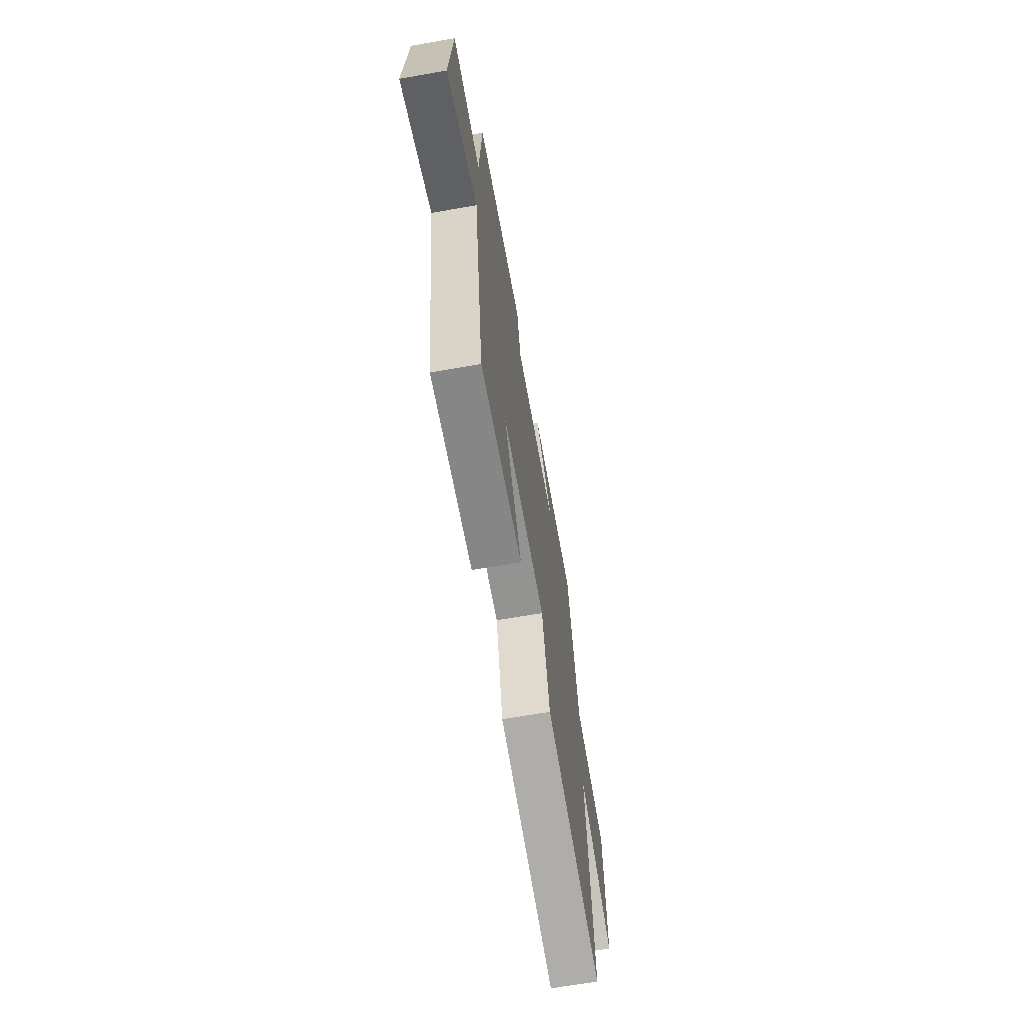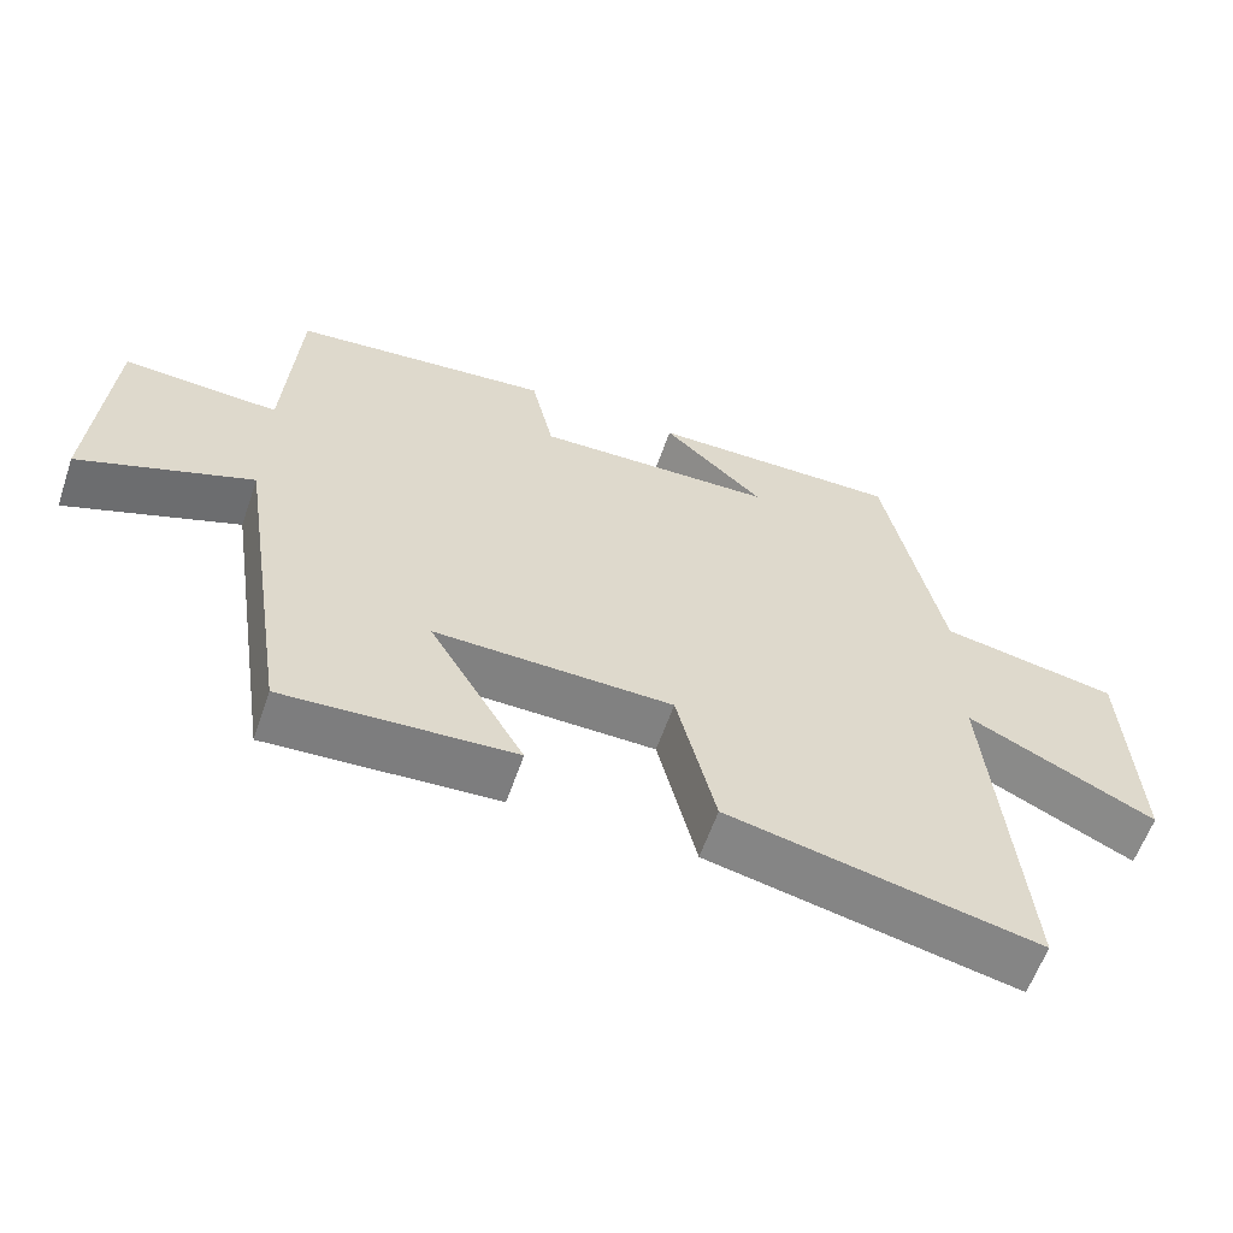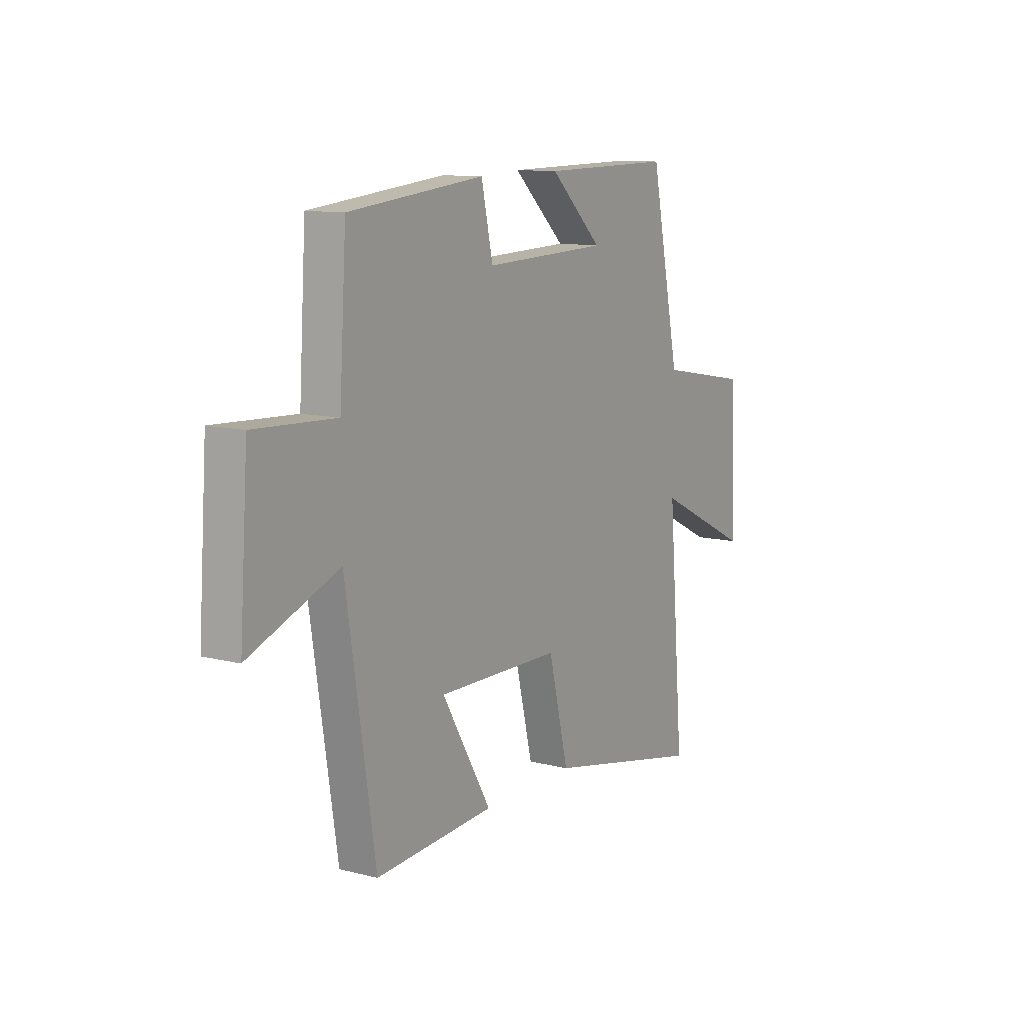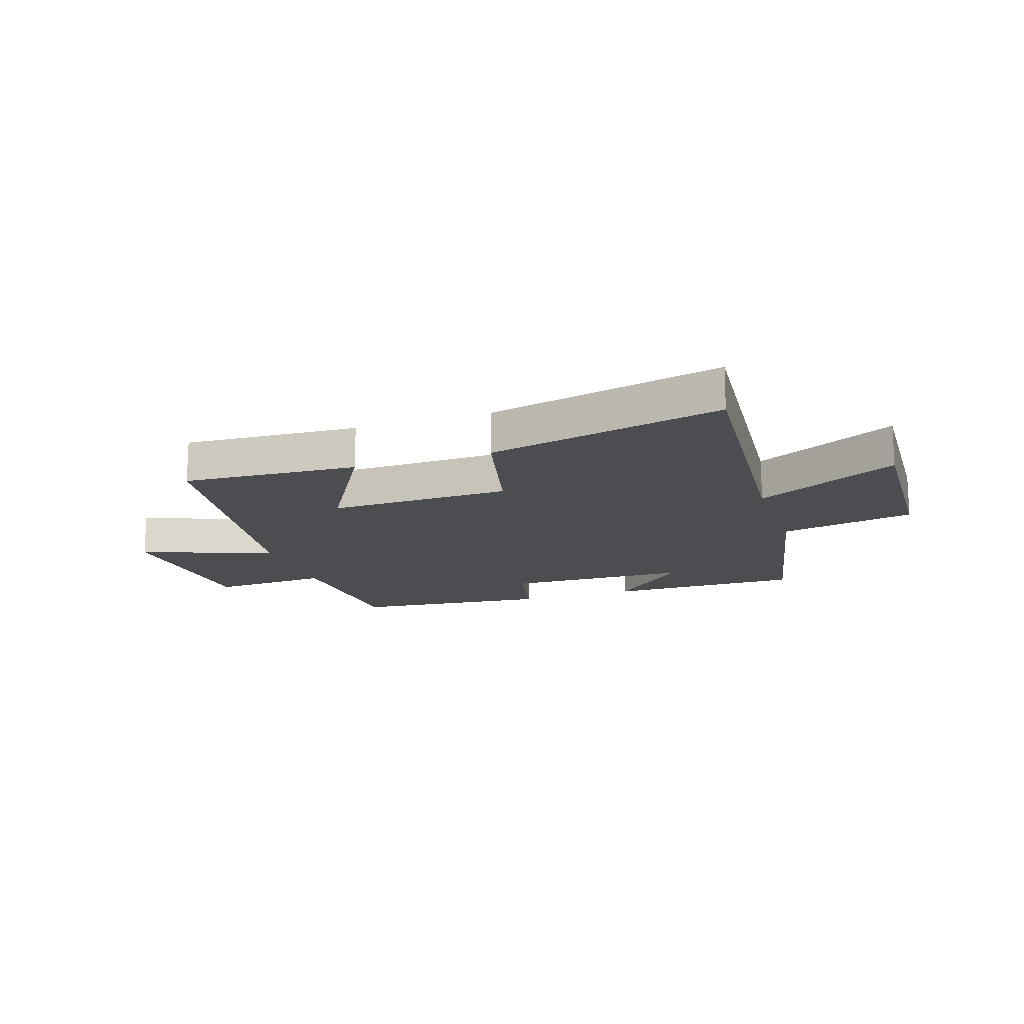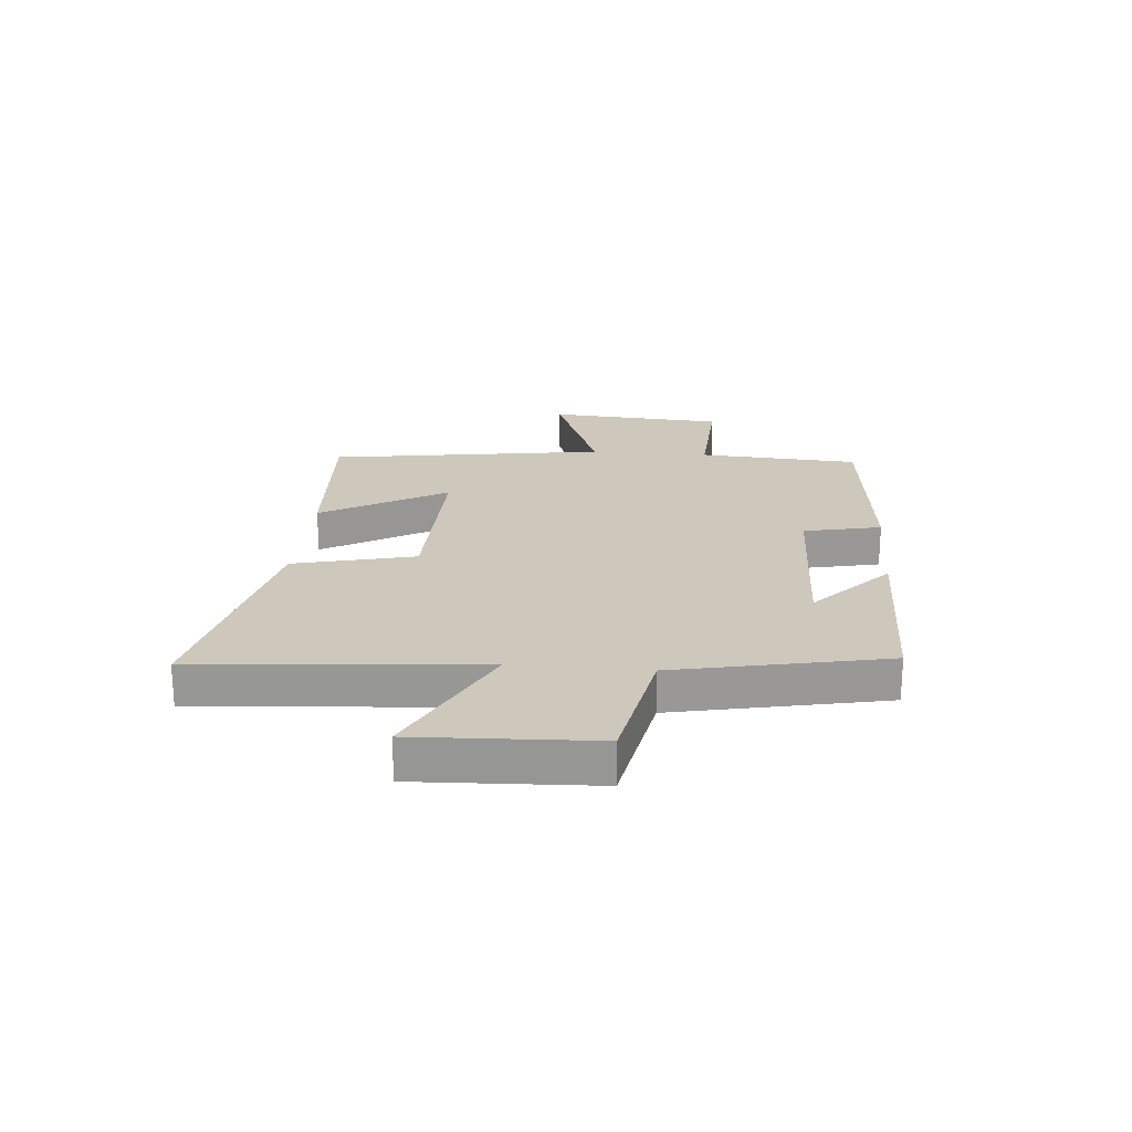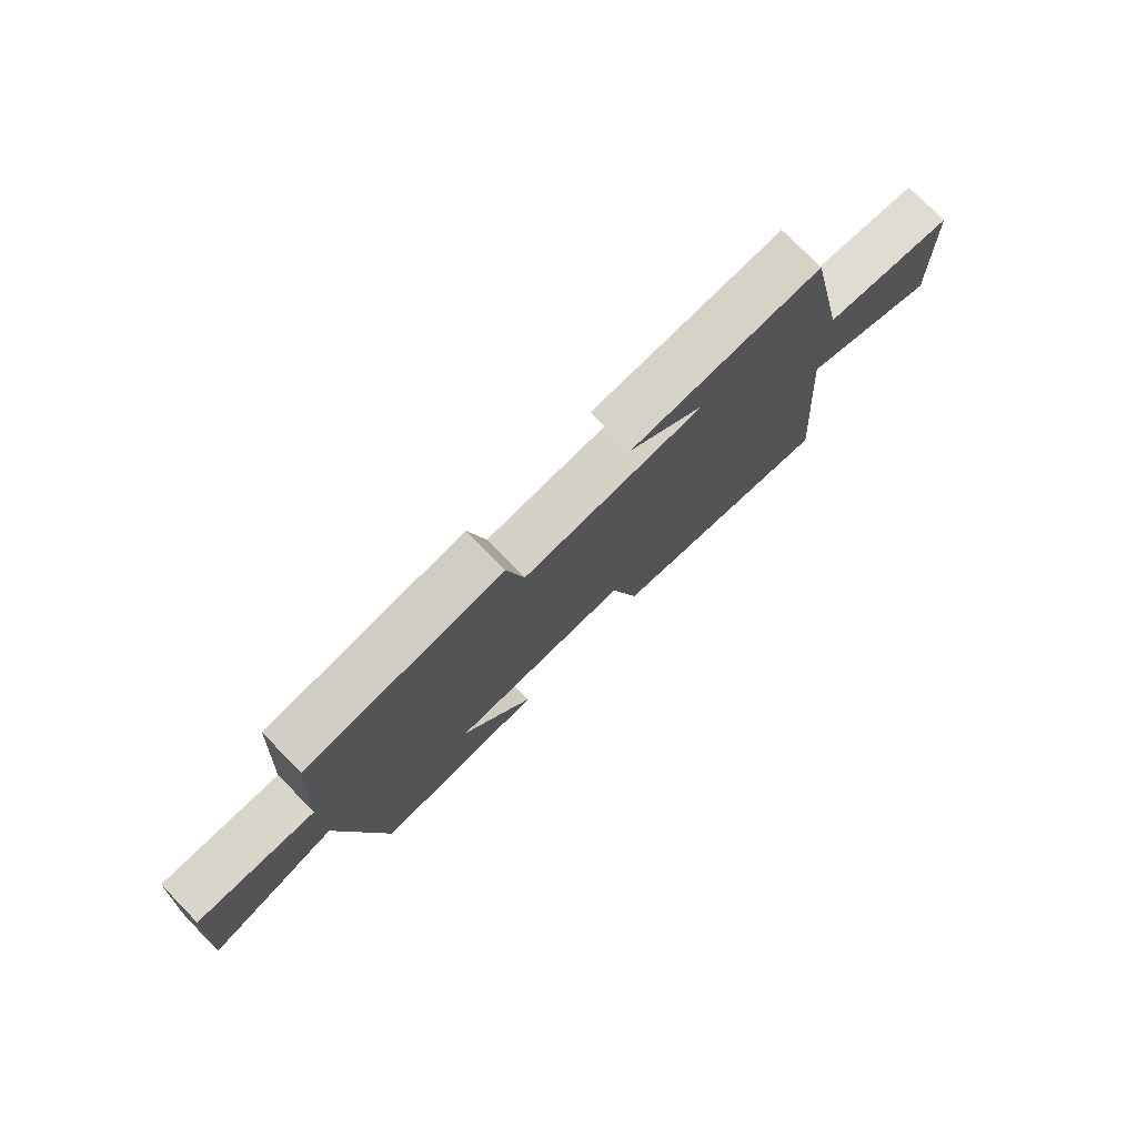
<metadata>
{"format":"obj","ext":"obj","renderer":"f3d","projection":"perspective","resolution":1024,"background":"white","views":[{"elev":-65.5,"azim":100.0,"up":"+Z"},{"elev":-60.1,"azim":161.0,"up":"+Z"},{"elev":11.2,"azim":121.8,"up":"+Z"},{"elev":-16.2,"azim":-161.4,"up":"+Y"},{"elev":21.9,"azim":-85.0,"up":"+Y"},{"elev":77.2,"azim":135.4,"up":"+Z"}]}
</metadata>
<code>
v 0.425 0.07 -0.519
v 0.117 0.07 -0.5
v 0.245 0.07 -0.281
v -0.075 0.07 -0.287
v -0.127 0.07 -0.5
v -0.542 0.07 -0.589
v -0.5 0.07 -0.096
v -0.751 0.07 -0.22
v -0.737 0.07 0.092
v -0.5 0.07 0.136
v -0.423 0.07 0.504
v -0.083 0.07 0.5
v -0.219 0.07 0.374
v 0.103 0.07 0.364
v 0.133 0.07 0.5
v 0.482 0.07 0.464
v 0.5 0.07 0.181
v 0.709 0.07 0.192
v 0.731 0.07 -0.12
v 0.5 0.07 -0.031
v 0.425 0 -0.519
v 0.117 0 -0.5
v 0.245 0 -0.281
v -0.075 0 -0.287
v -0.127 0 -0.5
v -0.542 0 -0.589
v -0.5 0 -0.096
v -0.751 0 -0.22
v -0.737 0 0.092
v -0.5 0 0.136
v -0.423 0 0.504
v -0.083 0 0.5
v -0.219 0 0.374
v 0.103 0 0.364
v 0.133 0 0.5
v 0.482 0 0.464
v 0.5 0 0.181
v 0.709 0 0.192
v 0.731 0 -0.12
v 0.5 0 -0.031
f 17 18 19 20
f 14 15 16 17
f 13 14 17 20
f 10 11 12 13
f 10 13 20
f 7 8 9 10
f 7 10 20
f 4 5 6 7
f 3 4 7 20
f 1 2 3 20
f 40 39 38 37
f 37 36 35 34
f 40 37 34 33
f 33 32 31 30
f 40 33 30
f 30 29 28 27
f 40 30 27
f 27 26 25 24
f 40 27 24 23
f 40 23 22 21
f 1 21 22 2
f 2 22 23 3
f 3 23 24 4
f 4 24 25 5
f 5 25 26 6
f 6 26 27 7
f 7 27 28 8
f 8 28 29 9
f 9 29 30 10
f 10 30 31 11
f 11 31 32 12
f 12 32 33 13
f 13 33 34 14
f 14 34 35 15
f 15 35 36 16
f 16 36 37 17
f 17 37 38 18
f 18 38 39 19
f 19 39 40 20
f 20 40 21 1

</code>
